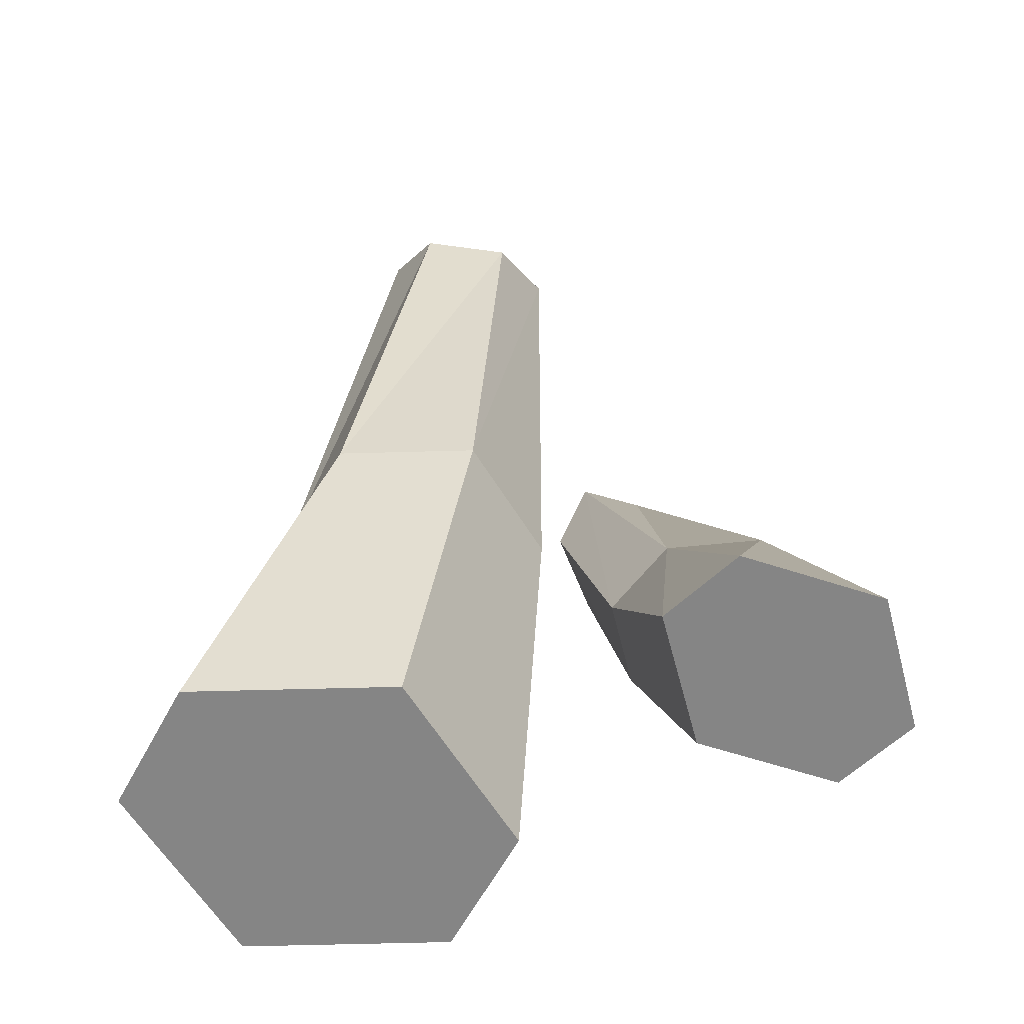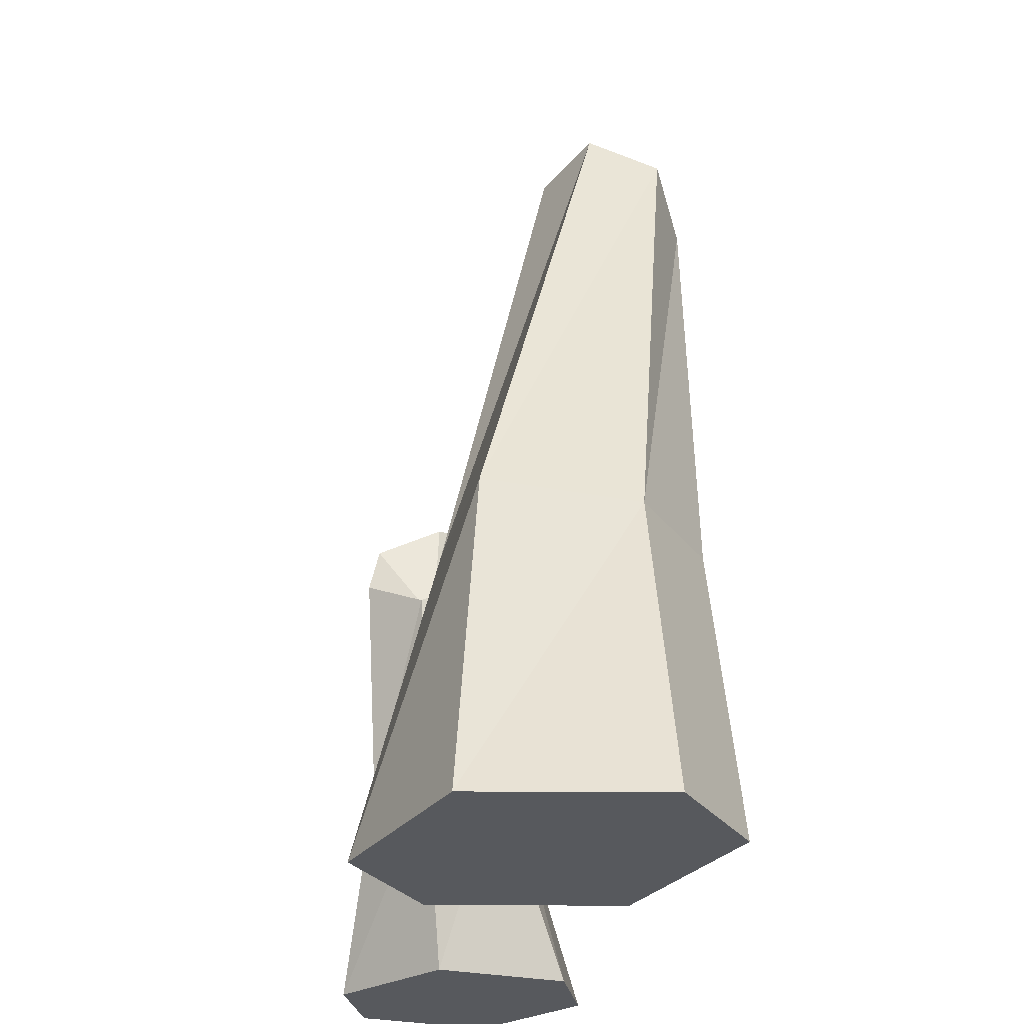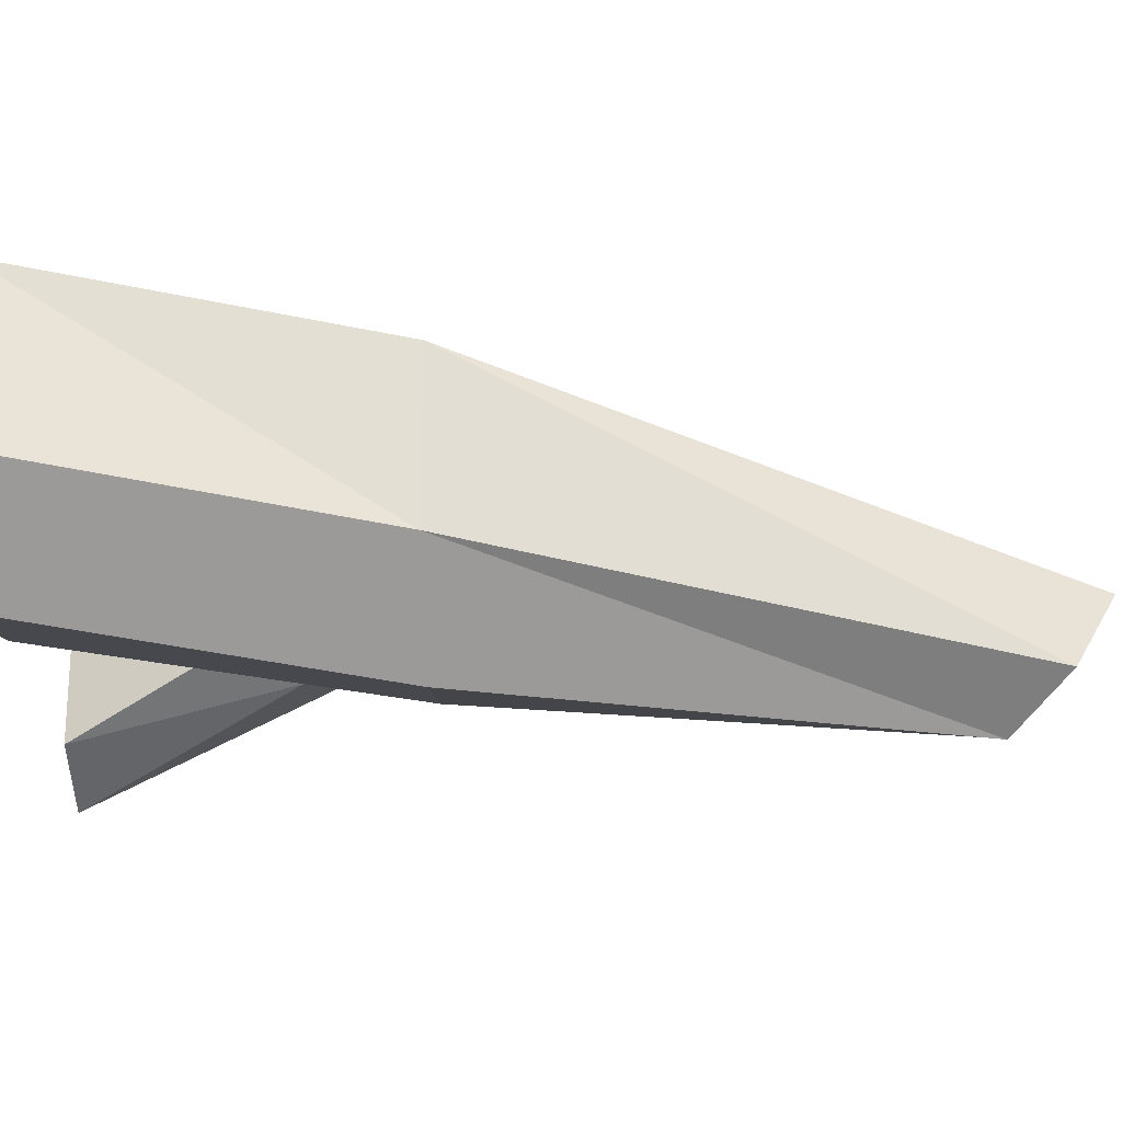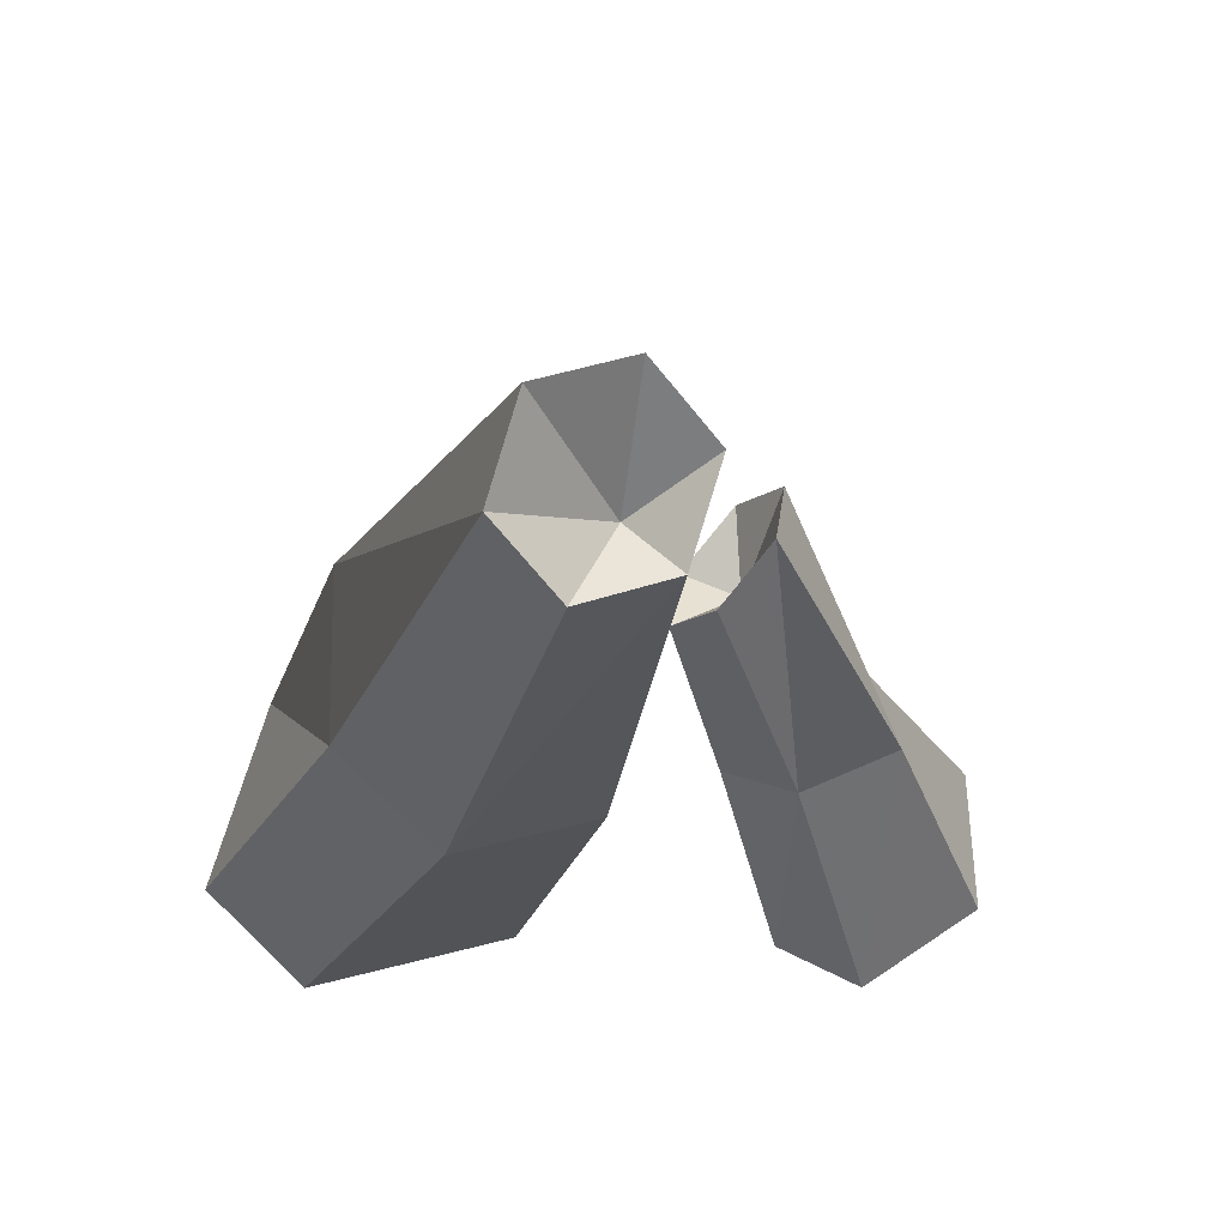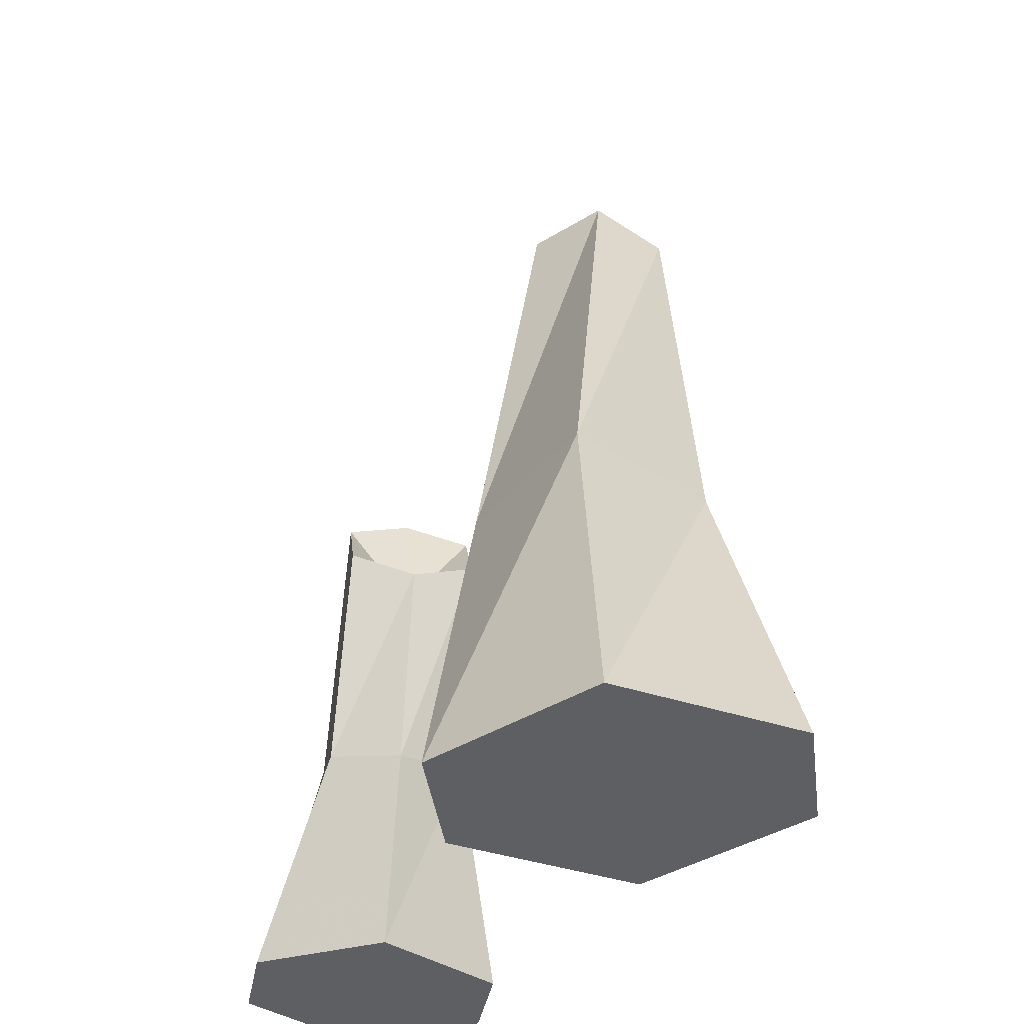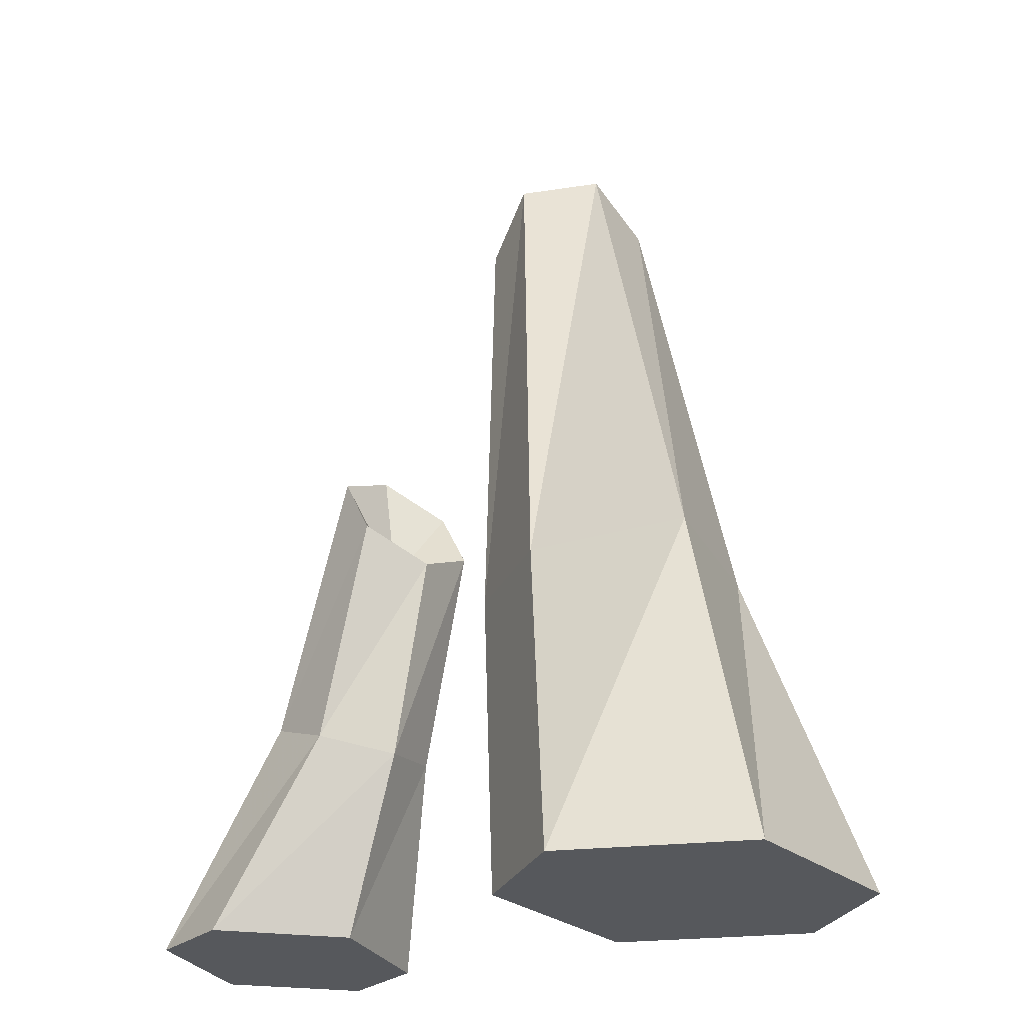
<metadata>
{"format":"obj","ext":"obj","renderer":"f3d","projection":"perspective","resolution":1024,"background":"white","views":[{"elev":-61.7,"azim":16.9,"up":"+Z"},{"elev":-29.5,"azim":-105.1,"up":"+Z"},{"elev":-24.1,"azim":-87.8,"up":"+Y"},{"elev":-27.4,"azim":-2.3,"up":"+Y"},{"elev":-40.0,"azim":-127.0,"up":"+Z"},{"elev":-27.9,"azim":-155.5,"up":"+Z"}]}
</metadata>
<code>
g Aiji16_common_penzui_14_a
v -10.4 -14.16 -0.8857
v -3.153 13.51 -0.8857
v 4.765 -0.2711 51.03
v -0.187 -19.18 51.03
v -3.153 13.51 -0.8857
v -17 27.21 -0.8857
v -9.135 13.47 51.03
v 4.765 -0.2711 51.03
v -44.6 19.65 -0.8857
v -33.44 13.7 51.03
v -51.85 -8.03 -0.8857
v -32.94 -10.6 51.03
v -37.99 -21.73 -0.8857
v -19.04 -24.35 51.03
v 8.577 -11.9 123.6
v 5.092 -22.56 117.7
v 0.4108 -5.9 131.2
v 8.577 -11.9 123.6
v -11.24 -10.55 132.9
v -14.72 -21.21 127
v -6.558 -27.21 119.4
v -51.85 -8.03 -0.8857
v -44.6 19.65 -0.8857
v -17 27.21 -0.8857
v -3.153 13.51 -0.8857
v -10.4 -14.16 -0.8857
v -37.99 -21.73 -0.8857
v 5.092 -22.56 117.7
v 8.577 -11.9 123.6
v -1.304 -15.59 115.4
v 0.4108 -5.9 131.2
v -11.24 -10.55 132.9
v -14.72 -21.21 127
v -6.558 -27.21 119.4
v 23.55 5.012 -1.201
v 24.23 -14.77 -1.194
v 15.15 -1.765 26.31
v 14.76 9.365 24.28
v 24.23 -14.77 -1.194
v 35.69 -20.45 -1.185
v 24.62 -6.459 30.36
v 15.15 -1.765 26.31
v 51.85 -9.013 -1.179
v 37.42 -1.864 33.97
v 51.17 10.77 -1.185
v 33.32 11.11 30.36
v 39.7 16.45 -1.194
v 23.85 15.8 26.31
v 6.9 2.754 57.46
v 8.524 12.34 52.87
v 11.92 0.2662 66.63
v 6.9 2.754 57.46
v 18.56 7.362 71.21
v 20.19 16.95 66.63
v 15.17 19.43 57.46
v 51.17 10.77 -1.185
v 51.85 -9.013 -1.179
v 35.69 -20.45 -1.185
v 24.23 -14.77 -1.194
v 23.55 5.012 -1.201
v 39.7 16.45 -1.194
v 8.524 12.34 52.87
v 6.9 2.754 57.46
v 15.88 8.69 53.84
v 11.92 0.2662 66.63
v 18.56 7.362 71.21
v 20.19 16.95 66.63
v 15.17 19.43 57.46
f 1 2 3
f 3 4 1
f 5 6 7
f 7 8 5
f 6 9 10
f 10 7 6
f 9 11 12
f 12 10 9
f 11 13 14
f 14 12 11
f 13 1 4
f 4 14 13
f 4 3 15
f 15 16 4
f 8 7 17
f 17 18 8
f 7 10 19
f 19 17 7
f 10 12 20
f 20 19 10
f 12 14 21
f 21 20 12
f 14 4 16
f 16 21 14
f 22 23 24
f 24 25 26
f 22 24 26
f 27 22 26
f 28 29 30
f 29 31 30
f 31 32 30
f 32 33 30
f 33 34 30
f 34 28 30
f 35 36 37
f 37 38 35
f 39 40 41
f 41 42 39
f 40 43 44
f 44 41 40
f 43 45 46
f 46 44 43
f 45 47 48
f 48 46 45
f 47 35 38
f 38 48 47
f 38 37 49
f 49 50 38
f 42 41 51
f 51 52 42
f 41 44 53
f 53 51 41
f 44 46 54
f 54 53 44
f 46 48 55
f 55 54 46
f 48 38 50
f 50 55 48
f 56 57 58
f 58 59 60
f 56 58 60
f 61 56 60
f 62 63 64
f 63 65 64
f 65 66 64
f 66 67 64
f 67 68 64
f 68 62 64

</code>
